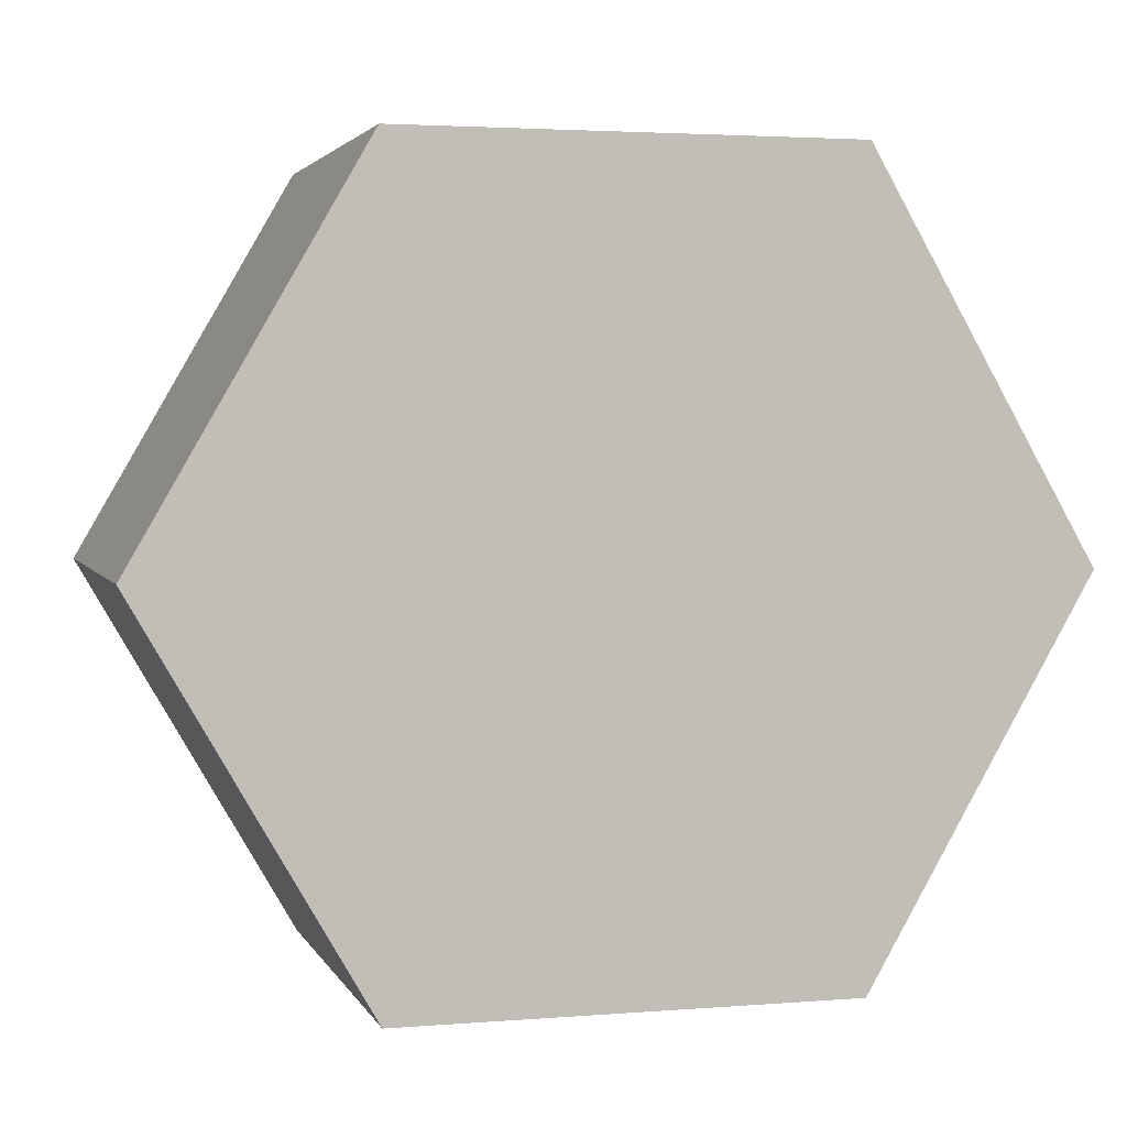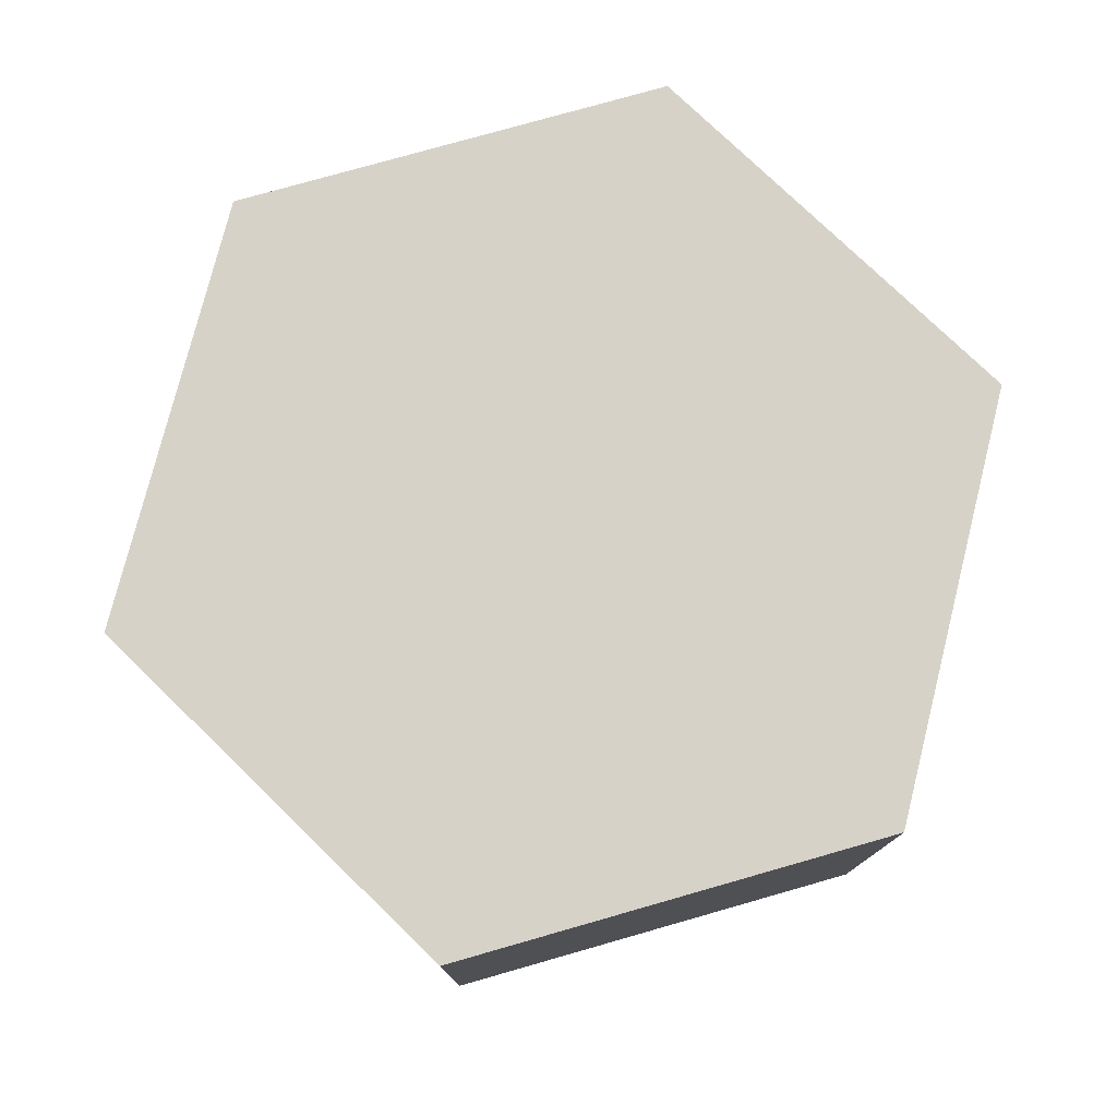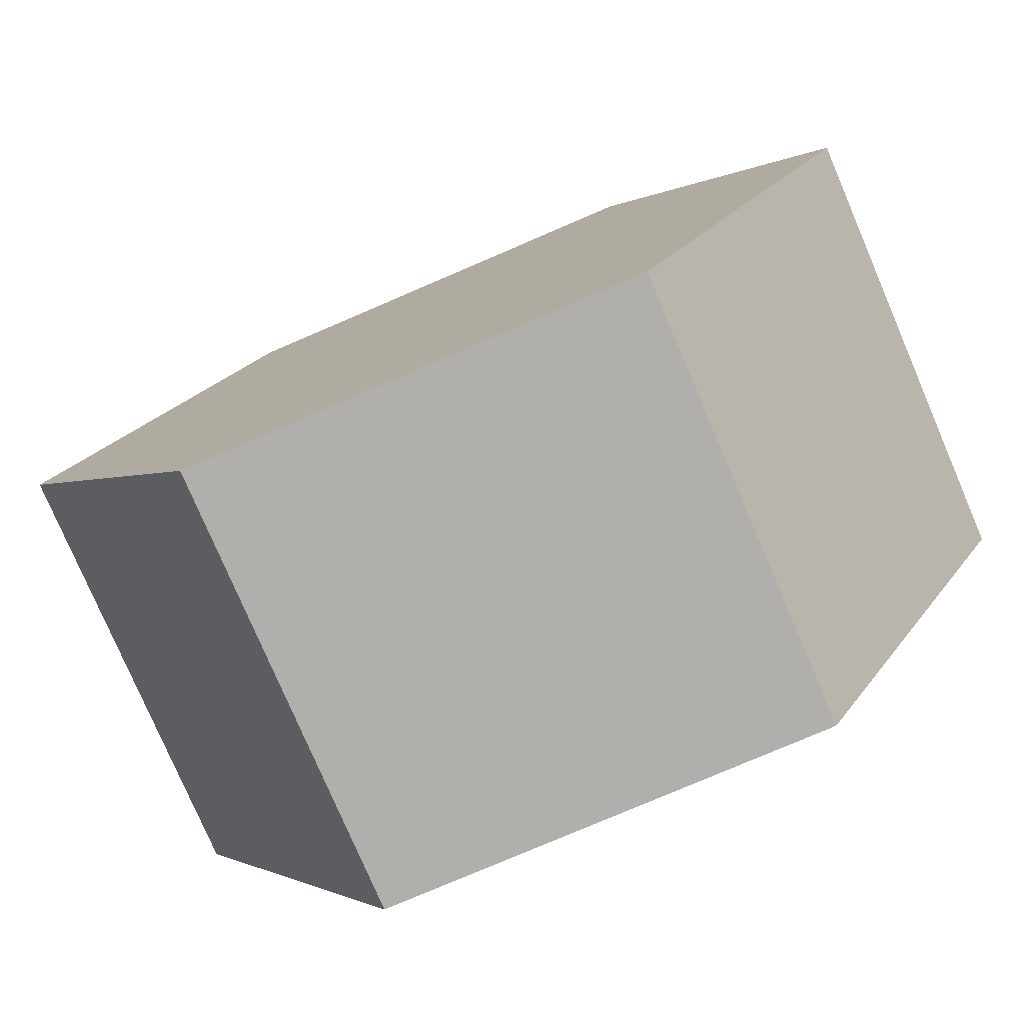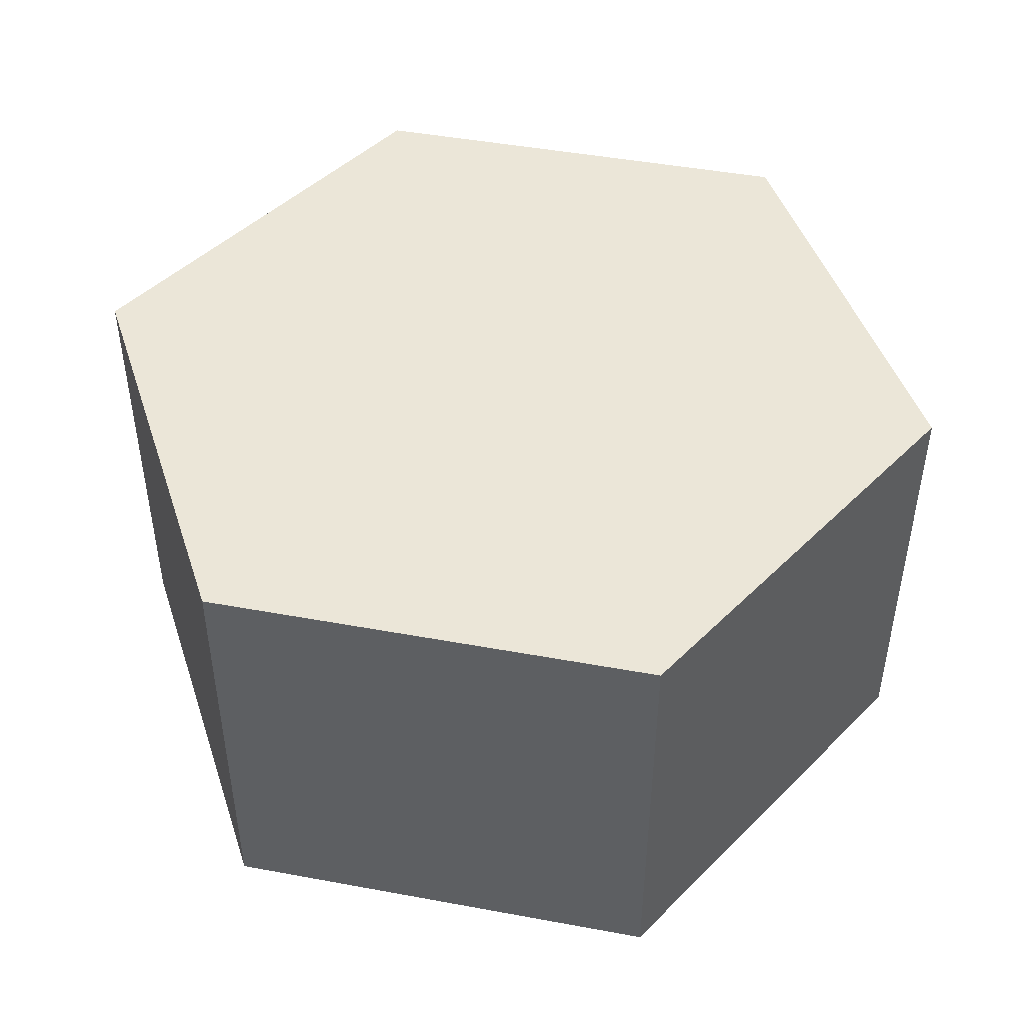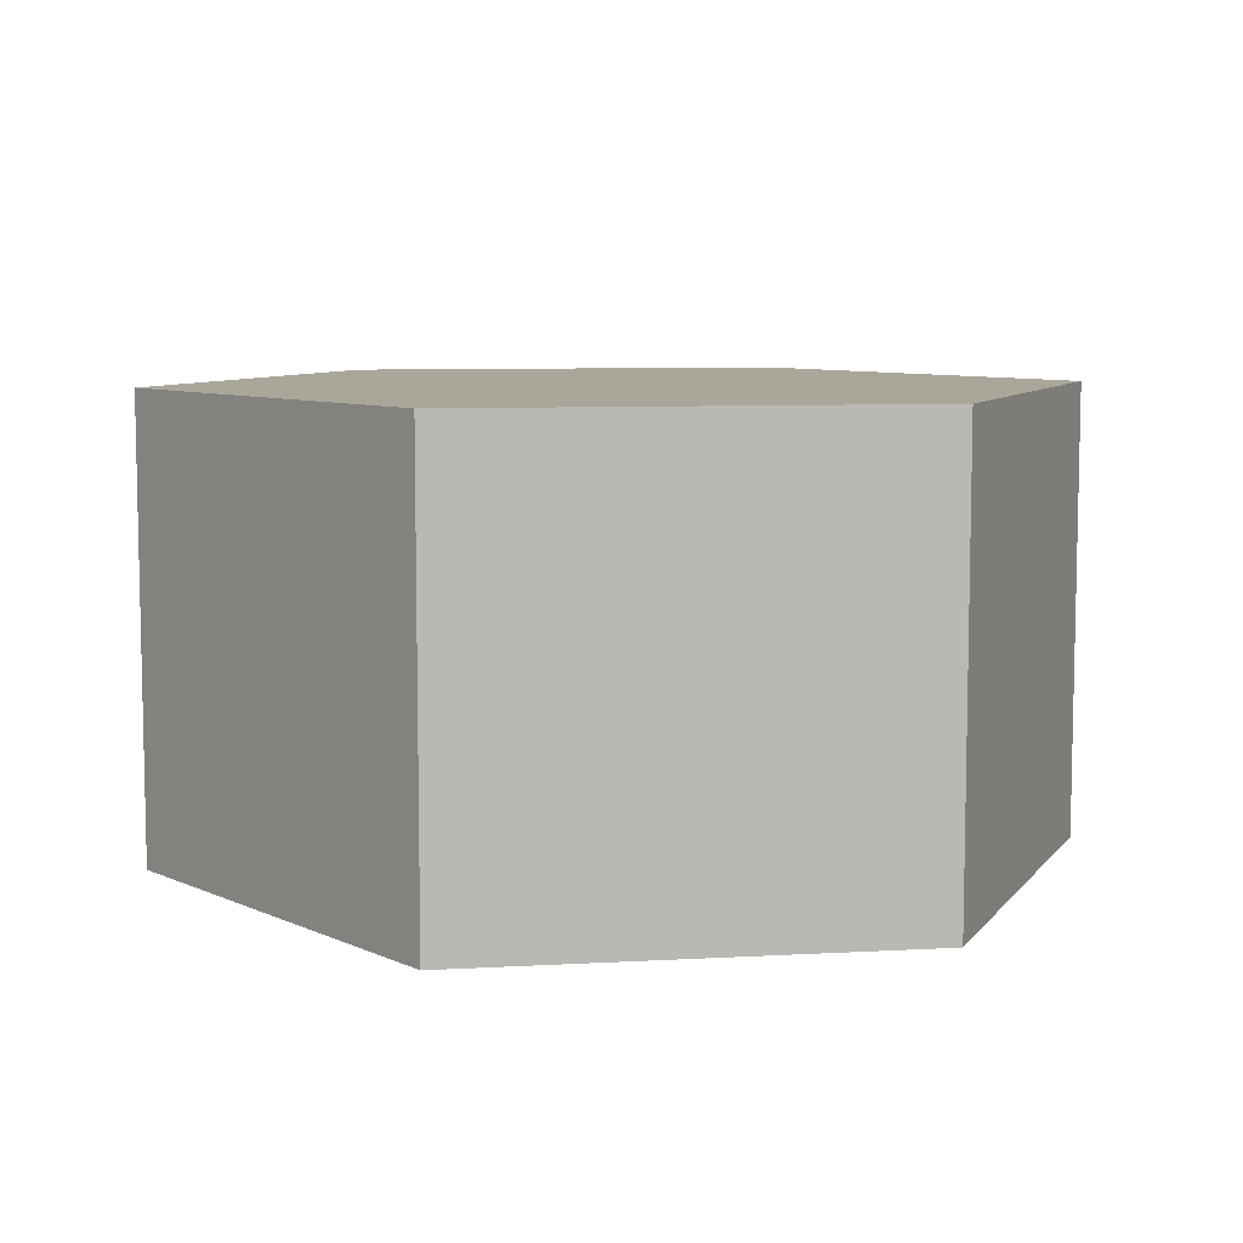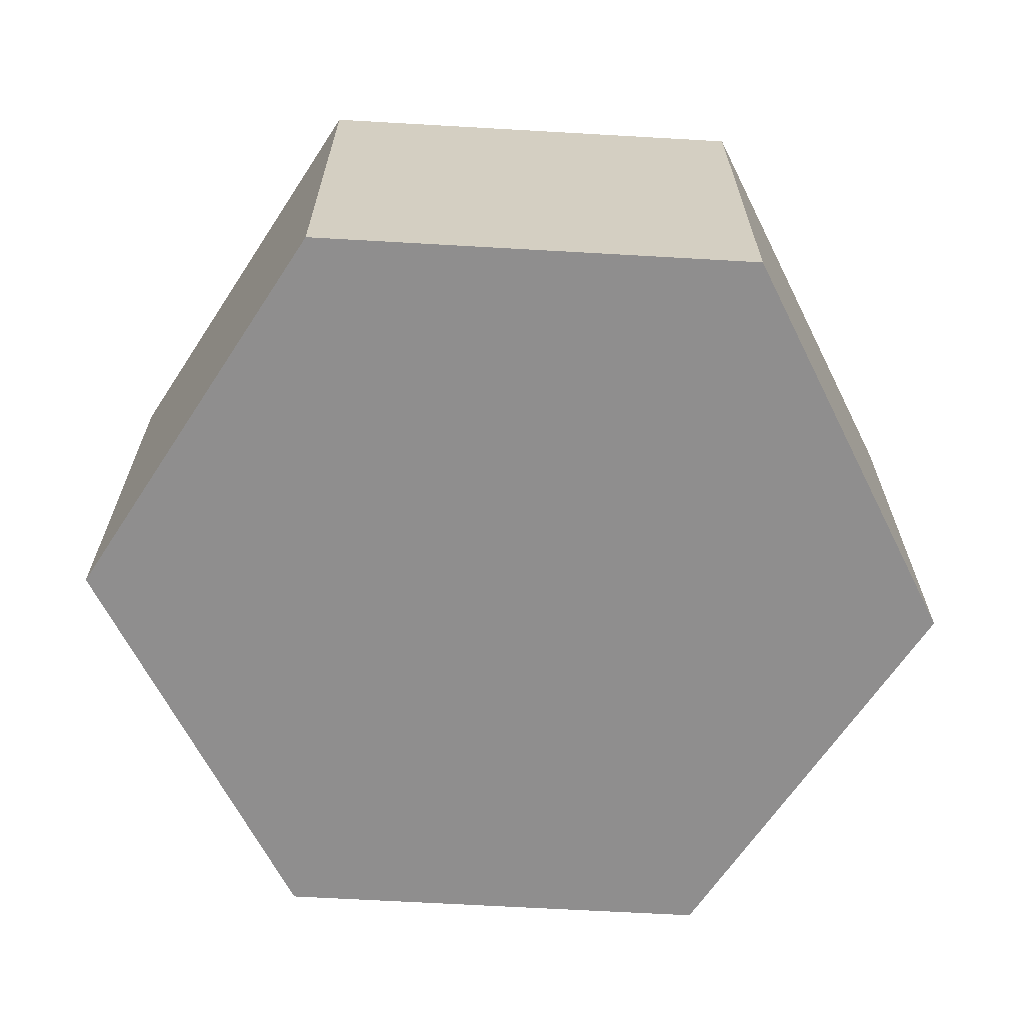
<metadata>
{"format":"obj","ext":"obj","renderer":"f3d","projection":"perspective","resolution":1024,"background":"white","views":[{"elev":3.0,"azim":164.6,"up":"+Y"},{"elev":77.3,"azim":-75.9,"up":"+Z"},{"elev":-78.3,"azim":23.2,"up":"+Y"},{"elev":46.3,"azim":71.9,"up":"+Z"},{"elev":7.8,"azim":171.0,"up":"+Z"},{"elev":-65.0,"azim":-3.3,"up":"+Z"}]}
</metadata>
<code>
v 1 0 1
v 0.5 0.866 1
v -0.5 0.866 1
v -1 0 1
v -0.5 -0.866 1
v 0.5 -0.866 1
v 1 0 0
v 0.5 0.866 0
v -0.5 0.866 0
v -1 0 0
v -0.5 -0.866 0
v 0.5 -0.866 0
f 1 2 3
f 1 3 4
f 1 4 5
f 1 5 6
f 7 9 8
f 7 10 9
f 7 11 10
f 7 12 11
f 2 1 7
f 2 7 8
f 3 2 8
f 3 8 9
f 4 3 9
f 4 9 10
f 5 4 10
f 5 10 11
f 6 5 11
f 6 11 12
f 1 6 12
f 1 12 7

</code>
